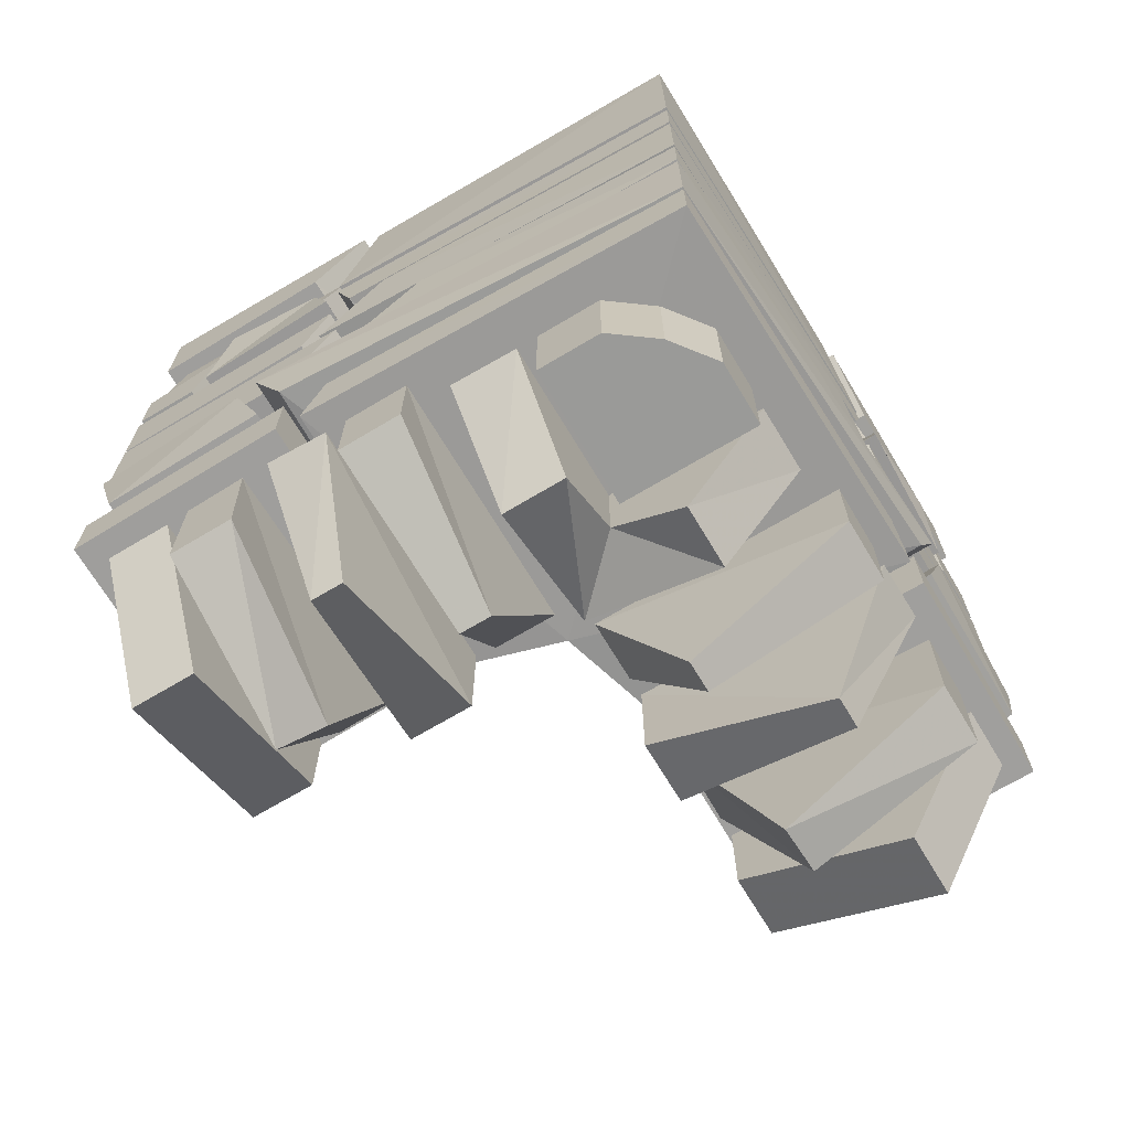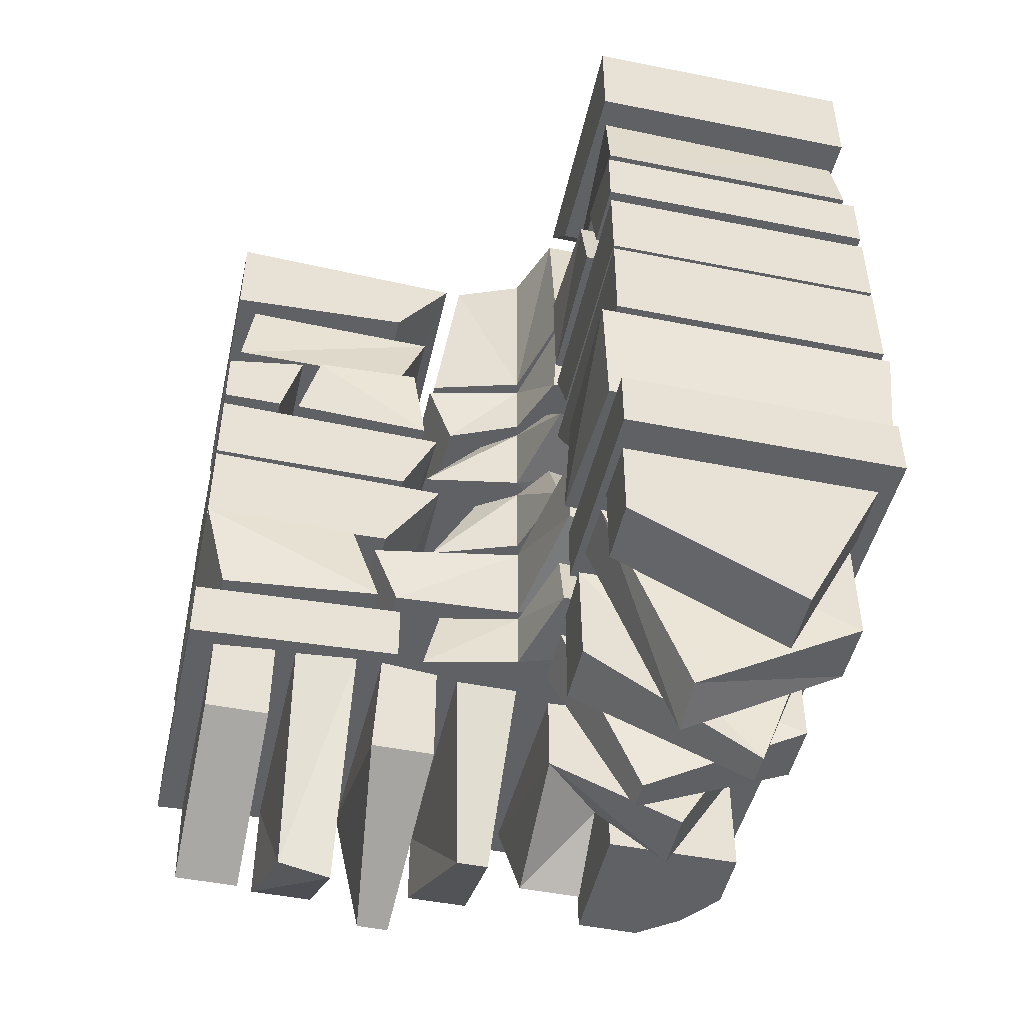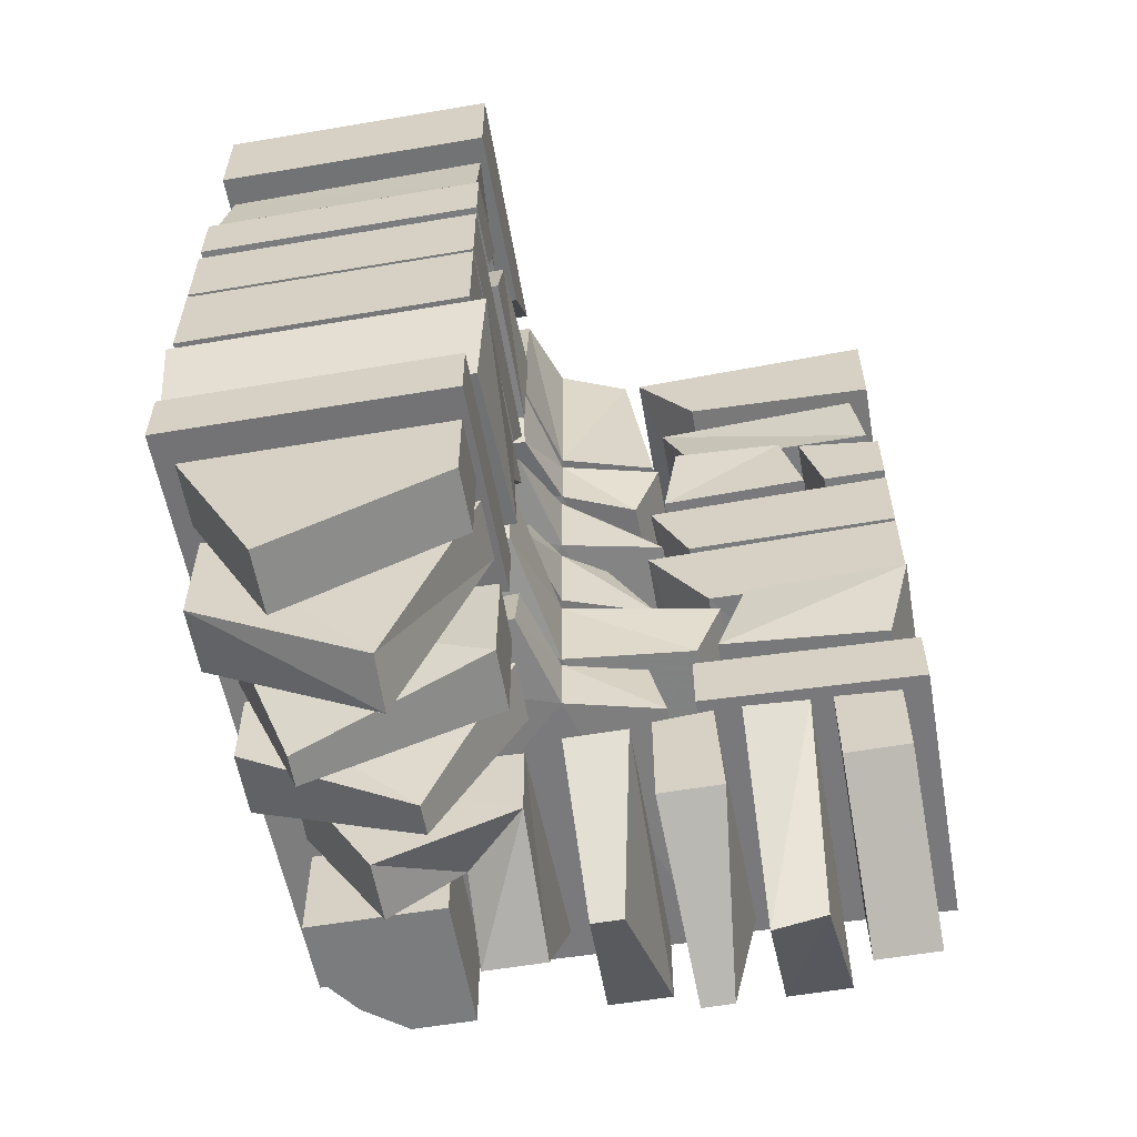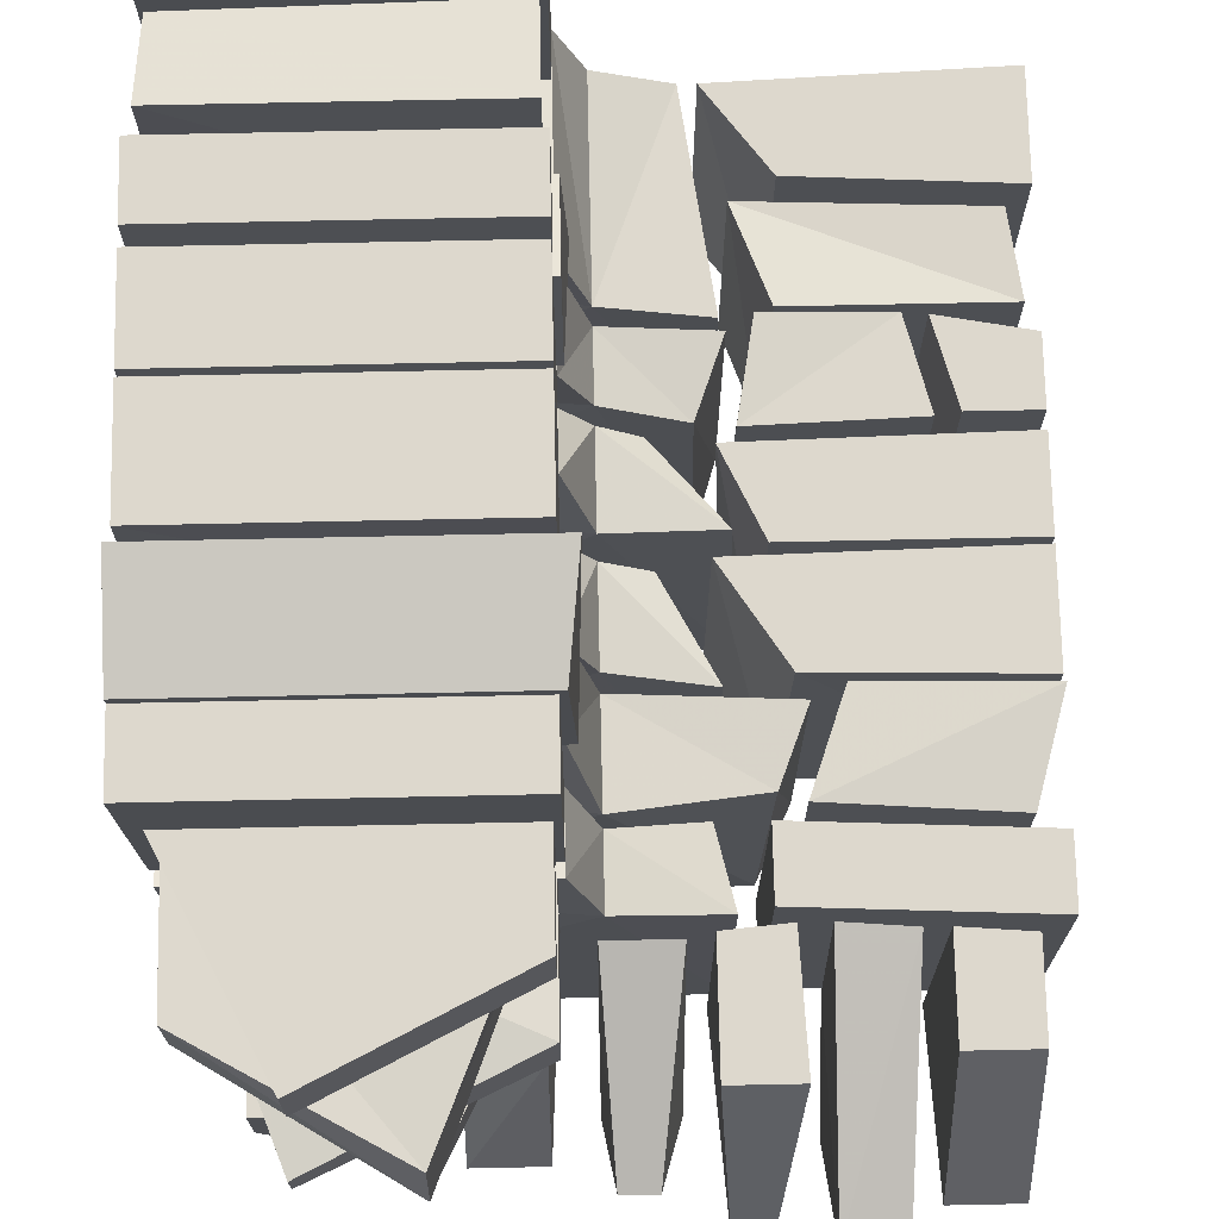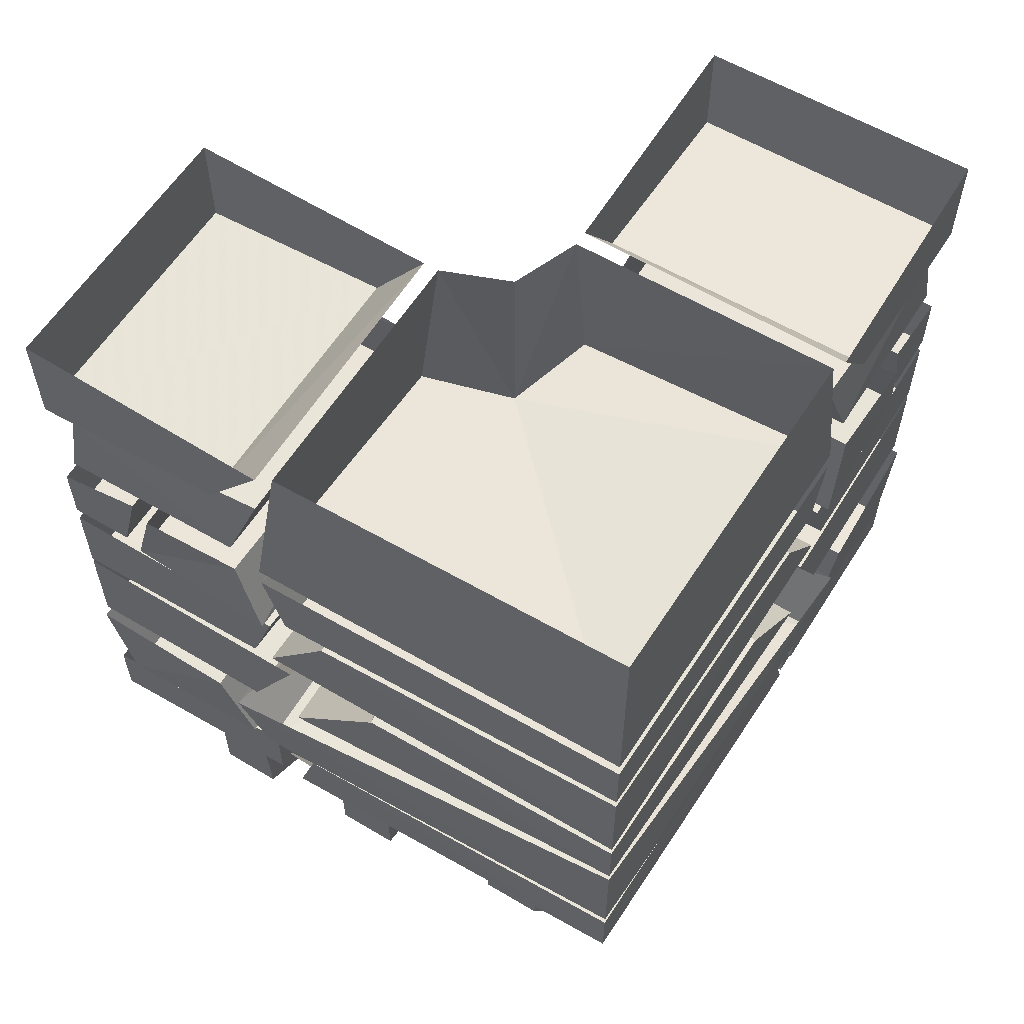
<metadata>
{"format":"obj","ext":"obj","renderer":"f3d","projection":"perspective","resolution":1024,"background":"white","views":[{"elev":-69.2,"azim":-149.1,"up":"+Y"},{"elev":-48.6,"azim":77.4,"up":"+Y"},{"elev":-58.7,"azim":9.9,"up":"+Y"},{"elev":72.1,"azim":-1.2,"up":"+Z"},{"elev":58.8,"azim":-148.4,"up":"+Y"}]}
</metadata>
<code>
v -0.007812 -1.125 -0.4219
v 0.08594 -1.125 -0.4219
v 0.05469 -1.25 -0.1719
v 0.007812 -1.25 -0.1719
v -0.007812 -1 -0.4219
v 0.08594 -1 -0.4219
v 0.08594 -1 -0.04688
v -0.007812 -1 -0.04688
v 0.2109 -1.156 -0.04688
v 0.1172 -1.156 -0.04688
v 0.1328 -1.281 -0.3125
v 0.1797 -1.281 -0.3125
v 0.2031 -0.9844 -0.04688
v 0.1172 -0.9922 -0.04688
v 0.1172 -1 -0.4219
v 0.2109 -0.9844 -0.4219
v 0.2422 -1.156 -0.4219
v 0.3359 -1.156 -0.4219
v 0.3203 -1.297 -0.1719
v 0.2422 -1.312 -0.1719
v 0.25 -0.9844 -0.4219
v 0.3359 -0.9922 -0.4219
v 0.3359 -0.9922 -0.04688
v 0.2422 -0.9844 -0.04688
v 0.4609 -1.125 -0.04688
v 0.3672 -1.125 -0.04688
v 0.3672 -1.25 -0.2969
v 0.4609 -1.25 -0.2969
v 0.4609 -1 -0.04688
v 0.3672 -0.9922 -0.04688
v 0.3672 -1 -0.4219
v 0.4609 -1 -0.4219
v -0.2812 -1.156 -0.3906
v -0.1875 -1.156 -0.3906
v -0.1875 -1.156 -0.1875
v -0.3438 -1.156 -0.3438
v -0.2812 -1 -0.3906
v -0.1875 -1 -0.3906
v -0.1875 -1 -0.1875
v -0.3906 -1 -0.1875
v -0.3906 -1.156 -0.1875
v -0.3906 -1.156 -0.2812
v -0.3438 -1 -0.3438
v -0.0625 -1.125 -0.0625
v -0.1562 -1.125 -0.1562
v -0.1562 -1.203 -0.2656
v -0.0625 -1.203 -0.2656
v -0.0625 -1 -0.0625
v -0.3906 -0.9922 -0.05469
v -0.2656 -1.203 -0.0625
v -0.2656 -1.203 -0.1562
v -0.1562 -1 -0.1562
v -0.1562 -1 -0.3906
v -0.05469 -0.9922 -0.3906
v 0.1016 -0.007812 -0.4453
v 0.1484 -0.2812 -0.4531
v -0.4375 -0.007812 -0.4375
v -0.4375 -0.3047 -0.4375
v -0.4531 -0.2812 0.1484
v -0.4453 -0.007812 0.1016
v -0.03906 -0.2969 0.1406
v -0.03906 -0.007812 0.1016
v 0 -0.2969 0
v 0 -0.007812 0
v 0.1016 -0.007812 -0.03906
v 0.1406 -0.2969 -0.03906
v 0.5 0.007812 -0.4531
v 0.5 -0.1406 -0.4531
v 0.2109 -0.125 -0.4531
v 0.125 -0.01562 -0.4531
v 0.125 -0.007812 -0.03906
v 0.2109 -0.125 -0.03906
v 0.5 -0.1406 -0.03906
v 0.5 0.007812 -0.03906
v 0.4688 -0.1719 -0.4375
v 0.4844 -0.2812 -0.4453
v 0.2031 -0.2734 -0.4453
v 0.1562 -0.1484 -0.4297
v 0.1562 -0.1406 -0.07031
v 0.2031 -0.2812 -0.04688
v 0.4844 -0.2812 -0.04688
v 0.4688 -0.1641 -0.04688
v 0.1562 -0.4297 -0.03125
v 0.375 -0.4219 -0.03125
v 0.3438 -0.2969 -0.03125
v 0.1797 -0.2969 -0.02344
v 0.1484 -0.4219 -0.4688
v 0.375 -0.4141 -0.4609
v 0.3359 -0.2891 -0.4688
v 0.1875 -0.2969 -0.4609
v 0.1484 -0.3125 -0.4531
v 0.1484 -0.3125 -0.03906
v 0.1094 -0.4219 -0.03906
v 0.1172 -0.4141 -0.4531
v -0.4375 -0.4219 -0.4375
v -0.4375 -0.3281 -0.4375
v -0.4531 -0.3125 0.1484
v -0.4531 -0.4141 0.1172
v -0.03906 -0.4219 0.1094
v -0.03906 -0.3125 0.1484
v 0 -0.3203 0
v 0 -0.4141 0
v 0.4062 -0.4141 -0.4531
v 0.4062 -0.4141 -0.03906
v 0.375 -0.2969 -0.03906
v 0.375 -0.2969 -0.4531
v 0.5 -0.3203 -0.4531
v 0.5 -0.4141 -0.4531
v 0.5 -0.4141 -0.03906
v 0.5 -0.3203 -0.03906
v 0.05469 -0.4297 -0.4531
v 0.1562 -0.5547 -0.4531
v -0.4375 -0.5938 -0.4375
v -0.4375 -0.4375 -0.4375
v -0.4531 -0.4297 0.05469
v -0.4531 -0.5547 0.1562
v -0.03906 -0.5469 0.1484
v -0.03906 -0.4375 0.05469
v 0 -0.4375 0
v 0 -0.5625 0
v 0.1484 -0.5469 -0.03906
v 0.05469 -0.4375 -0.03906
v 0.1875 -0.5547 -0.4531
v 0.1484 -0.4453 -0.4531
v 0.5 -0.4375 -0.4531
v 0.5 -0.5625 -0.4531
v 0.1875 -0.5625 -0.03906
v 0.1328 -0.4453 -0.03906
v 0.5 -0.5625 -0.03906
v 0.5 -0.4375 -0.03906
v 0.2188 -0.8594 -0.02344
v 0.4609 -0.875 -0.03125
v 0.5 -0.7344 -0.01562
v 0.2656 -0.7266 -0.02344
v 0.2188 -0.8594 -0.4609
v 0.4609 -0.875 -0.4609
v 0.5 -0.7344 -0.4609
v 0.2656 -0.7266 -0.4688
v -0.4375 -0.875 -0.4375
v -0.4375 -0.7109 -0.4375
v 0.2266 -0.7422 -0.4766
v 0.1797 -0.8438 -0.4688
v 0 -0.875 0
v -0.4688 -0.8438 0.1797
v -0.4766 -0.7422 0.2266
v 0 -0.7422 0
v 0.1875 -0.8438 -0.03906
v 0.2266 -0.7422 -0.03906
v -0.4375 -0.9844 -0.4375
v -0.4375 -0.8906 -0.4375
v 0.1094 -0.8828 -0.4531
v 0.1406 -0.9766 -0.4531
v 0 -0.9844 0
v -0.4531 -0.9766 0.1406
v -0.4531 -0.8828 0.1094
v 0 -0.8906 0
v 0.1406 -0.9766 -0.03906
v 0.1172 -0.875 -0.03906
v 0.1797 -0.9688 -0.03906
v 0.5 -0.9844 -0.03906
v 0.1797 -0.875 -0.03906
v 0.1797 -0.9688 -0.4531
v 0.5 -0.9844 -0.4531
v 0.5 -0.8906 -0.03906
v 0.5 -0.8906 -0.4531
v 0.1797 -0.8672 -0.4531
v 0.2109 -0.7109 -0.03906
v 0.125 -0.5781 -0.03906
v 0.2031 -0.7188 -0.4531
v 0.5 -0.7188 -0.4531
v 0.5 -0.7188 -0.03906
v 0.5 -0.5703 -0.03906
v 0.5 -0.5703 -0.4531
v 0.125 -0.5781 -0.4531
v -0.4375 -0.6953 -0.4375
v -0.4375 -0.6094 -0.4375
v -0.02344 -0.5859 -0.4531
v 0.125 -0.7266 -0.4531
v 0 -0.7188 0
v -0.4531 -0.7266 0.125
v -0.4531 -0.5859 -0.02344
v 0 -0.5938 0
v 0.1328 -0.7266 -0.03906
v 0.0625 -0.5938 -0.03906
v -0.1719 -1.25 0.007812
v -0.1719 -1.25 0.05469
v -0.4219 -1.125 0.08594
v -0.4219 -1.125 -0.007812
v -0.04688 -1 -0.007812
v -0.04688 -1 0.08594
v -0.4219 -1 0.08594
v -0.4219 -1 -0.007812
v -0.3125 -1.281 0.1797
v -0.3125 -1.281 0.1328
v -0.04688 -1.156 0.1172
v -0.04688 -1.156 0.2109
v -0.4219 -0.9844 0.2109
v -0.4219 -1 0.1172
v -0.04688 -0.9922 0.1172
v -0.04688 -0.9844 0.2031
v -0.1719 -1.312 0.2422
v -0.1719 -1.297 0.3203
v -0.4219 -1.156 0.3359
v -0.4219 -1.156 0.2422
v -0.04688 -0.9844 0.2422
v -0.04688 -0.9922 0.3359
v -0.4219 -0.9922 0.3359
v -0.4219 -0.9844 0.25
v -0.2969 -1.25 0.4609
v -0.2969 -1.25 0.3672
v -0.04688 -1.125 0.3672
v -0.04688 -1.125 0.4609
v -0.4219 -1 0.4609
v -0.4219 -1 0.3672
v -0.04688 -0.9922 0.3672
v -0.04688 -1 0.4609
v -0.3906 -1 -0.2812
v -0.3906 -1 -0.1562
v -0.4531 -0.125 0.2109
v -0.4531 -0.1406 0.5
v -0.4531 0.007812 0.5
v -0.4531 -0.01562 0.125
v -0.03906 -0.007812 0.125
v -0.03906 -0.125 0.2109
v -0.03906 -0.1406 0.5
v -0.03906 0.007812 0.5
v -0.4453 -0.2734 0.2031
v -0.4453 -0.2812 0.4844
v -0.4375 -0.1719 0.4688
v -0.4297 -0.1484 0.1562
v -0.07031 -0.1406 0.1562
v -0.04688 -0.2812 0.2031
v -0.04688 -0.2812 0.4844
v -0.04688 -0.1641 0.4688
v -0.03125 -0.2969 0.3438
v -0.03125 -0.4219 0.375
v -0.03125 -0.4297 0.1562
v -0.02344 -0.2969 0.1797
v -0.4688 -0.4219 0.1484
v -0.4609 -0.2969 0.1875
v -0.4609 -0.4141 0.375
v -0.4688 -0.2891 0.3359
v -0.03906 -0.2969 0.375
v -0.03906 -0.4141 0.4062
v -0.4531 -0.4141 0.4062
v -0.4531 -0.2969 0.375
v -0.4531 -0.3203 0.5
v -0.4531 -0.4141 0.5
v -0.03906 -0.3203 0.5
v -0.03906 -0.4141 0.5
v -0.4531 -0.4375 0.5
v -0.4531 -0.4453 0.1484
v -0.4531 -0.5547 0.1875
v -0.4531 -0.5625 0.5
v -0.03906 -0.4375 0.5
v -0.03906 -0.5625 0.5
v -0.03906 -0.4453 0.1328
v -0.03906 -0.5625 0.1875
v -0.01562 -0.7344 0.5
v -0.03125 -0.875 0.4609
v -0.02344 -0.8594 0.2188
v -0.02344 -0.7266 0.2656
v -0.4609 -0.8594 0.2188
v -0.4688 -0.7266 0.2656
v -0.4609 -0.875 0.4609
v -0.4609 -0.7344 0.5
v -0.03906 -0.8438 0.1875
v -0.03906 -0.7422 0.2266
v -0.03906 -0.9766 0.1406
v -0.03906 -0.875 0.1172
v -0.03906 -0.875 0.1797
v -0.03906 -0.9844 0.5
v -0.03906 -0.9688 0.1797
v -0.4531 -0.9688 0.1797
v -0.4531 -0.8672 0.1797
v -0.4531 -0.8906 0.5
v -0.4531 -0.9844 0.5
v -0.03906 -0.8906 0.5
v -0.4531 -0.7188 0.2031
v -0.03906 -0.5781 0.125
v -0.03906 -0.7109 0.2109
v -0.4531 -0.7188 0.5
v -0.4531 -0.5703 0.5
v -0.4531 -0.5781 0.125
v -0.03906 -0.7188 0.5
v -0.03906 -0.5703 0.5
v -0.03906 -0.7266 0.1328
v -0.03906 -0.5938 0.0625
f 1 2 3
f 1 3 4
f 1 4 5
f 1 5 2
f 2 5 6
f 2 6 7
f 2 7 3
f 3 7 4
f 4 7 8
f 4 8 5
f 9 10 11
f 9 11 12
f 9 12 13
f 9 13 10
f 10 13 14
f 10 14 15
f 10 15 11
f 11 15 12
f 12 15 16
f 12 16 13
f 17 18 19
f 17 19 20
f 17 20 21
f 17 21 18
f 18 21 22
f 18 22 23
f 18 23 19
f 19 23 20
f 20 23 24
f 20 24 21
f 25 26 27
f 25 27 28
f 25 28 29
f 25 29 26
f 26 29 30
f 26 30 31
f 26 31 27
f 27 31 28
f 28 31 32
f 28 32 29
f 33 34 35
f 33 35 36
f 33 36 37
f 33 37 34
f 34 37 38
f 34 38 39
f 34 39 35
f 35 39 40
f 35 40 41
f 35 41 36
f 36 41 42
f 36 42 43
f 36 43 37
f 44 45 46
f 44 46 47
f 44 47 48
f 44 48 49
f 44 49 50
f 44 50 45
f 45 50 51
f 45 51 52
f 45 52 53
f 45 53 46
f 46 53 47
f 47 53 54
f 47 54 48
f 67 68 69
f 67 69 70
f 70 69 71
f 71 69 72
f 71 72 73
f 71 73 74
f 74 73 68
f 74 68 67
f 75 76 77
f 75 77 78
f 78 77 79
f 79 77 80
f 79 80 81
f 79 81 82
f 82 81 75
f 75 81 76
f 76 81 80
f 76 80 77
f 68 73 72
f 68 72 69
f 83 84 85
f 83 85 86
f 83 86 87
f 83 87 88
f 83 88 84
f 84 88 89
f 84 89 85
f 88 87 90
f 88 90 89
f 90 87 86
f 103 104 105
f 103 105 106
f 111 112 113
f 111 113 114
f 114 113 115
f 115 113 116
f 115 116 117
f 115 117 118
f 118 117 119
f 119 117 120
f 119 120 121
f 119 121 122
f 122 121 111
f 111 121 112
f 112 121 120
f 112 120 113
f 113 120 116
f 116 120 117
f 139 140 141
f 139 141 142
f 139 142 143
f 139 143 144
f 139 144 145
f 139 145 140
f 146 143 147
f 146 147 148
f 148 147 141
f 141 147 142
f 142 147 143
f 149 150 151
f 149 151 152
f 149 152 153
f 149 153 154
f 149 154 155
f 149 155 150
f 156 153 157
f 156 157 158
f 158 157 151
f 151 157 152
f 152 157 153
f 167 168 169
f 167 169 170
f 167 170 171
f 167 171 168
f 168 171 172
f 172 171 170
f 172 170 173
f 173 170 169
f 173 169 174
f 174 169 168
f 185 186 187
f 185 187 188
f 185 188 189
f 185 189 186
f 186 189 190
f 186 190 191
f 186 191 187
f 187 191 188
f 188 191 192
f 188 192 189
f 193 194 195
f 193 195 196
f 193 196 197
f 193 197 194
f 194 197 198
f 194 198 199
f 194 199 195
f 195 199 196
f 196 199 200
f 196 200 197
f 201 202 203
f 201 203 204
f 201 204 205
f 201 205 202
f 202 205 206
f 202 206 207
f 202 207 203
f 203 207 204
f 204 207 208
f 204 208 205
f 209 210 211
f 209 211 212
f 209 212 213
f 209 213 210
f 210 213 214
f 210 214 215
f 210 215 211
f 211 215 212
f 212 215 216
f 212 216 213
f 42 41 40
f 42 40 217
f 42 217 43
f 49 218 51
f 49 51 50
f 51 218 52
f 219 220 221
f 219 221 222
f 219 222 223
f 219 223 224
f 219 224 220
f 220 224 225
f 220 225 226
f 220 226 221
f 223 226 225
f 223 225 224
f 227 228 229
f 227 229 230
f 227 230 231
f 227 231 232
f 227 232 228
f 228 232 233
f 228 233 229
f 229 233 234
f 234 233 231
f 231 233 232
f 235 236 237
f 235 237 238
f 238 237 239
f 238 239 240
f 240 239 241
f 240 241 242
f 242 241 236
f 242 236 235
f 243 244 245
f 243 245 246
f 237 236 241
f 237 241 239
f 267 143 146
f 267 146 268
f 267 268 145
f 267 145 144
f 267 144 143
f 269 153 156
f 269 156 270
f 269 270 155
f 269 155 154
f 269 154 153
f 279 280 281
f 279 281 282
f 279 282 283
f 279 283 284
f 279 284 280
f 285 281 280
f 285 280 286
f 285 286 282
f 285 282 281
f 286 283 282
f 55 56 57
f 57 56 58
f 57 58 59
f 57 59 60
f 60 59 61
f 60 61 62
f 62 61 63
f 62 63 64
f 64 63 65
f 65 63 66
f 65 66 55
f 55 66 56
f 56 66 63
f 56 63 58
f 58 63 59
f 59 63 61
f 103 106 107
f 103 107 108
f 103 108 104
f 104 108 109
f 104 109 105
f 105 109 110
f 110 109 108
f 110 108 107
f 159 160 161
f 159 161 162
f 159 162 163
f 159 163 160
f 160 163 164
f 160 164 161
f 165 163 162
f 165 162 166
f 166 162 161
f 163 165 164
f 175 176 177
f 175 177 178
f 175 178 179
f 175 179 180
f 175 180 181
f 175 181 176
f 182 179 183
f 182 183 184
f 184 183 177
f 177 183 178
f 178 183 179
f 246 245 247
f 247 245 248
f 247 248 249
f 249 248 250
f 249 250 243
f 243 250 244
f 244 250 248
f 244 248 245
f 271 272 273
f 271 273 274
f 271 274 275
f 275 274 276
f 276 274 277
f 276 277 278
f 278 277 272
f 278 272 271
f 277 273 272
f 273 277 274
f 287 179 182
f 287 182 288
f 287 288 181
f 287 181 180
f 287 180 179
f 91 92 93
f 91 93 94
f 91 94 95
f 91 95 96
f 96 95 97
f 97 95 98
f 97 98 99
f 97 99 100
f 100 99 101
f 101 99 102
f 101 102 93
f 101 93 92
f 95 94 102
f 95 102 98
f 98 102 99
f 94 93 102
f 123 124 125
f 123 125 126
f 123 126 127
f 123 127 128
f 123 128 124
f 128 127 129
f 128 129 130
f 130 129 126
f 130 126 125
f 126 129 127
f 131 132 133
f 131 133 134
f 131 134 135
f 131 135 136
f 131 136 132
f 132 136 137
f 132 137 133
f 136 135 138
f 136 138 137
f 134 138 135
f 251 252 253
f 251 253 254
f 251 254 255
f 255 254 256
f 255 256 257
f 257 256 258
f 257 258 253
f 257 253 252
f 258 254 253
f 254 258 256
f 259 260 261
f 259 261 262
f 262 261 263
f 262 263 264
f 264 263 265
f 264 265 266
f 266 265 260
f 266 260 259
f 265 263 261
f 265 261 260

</code>
